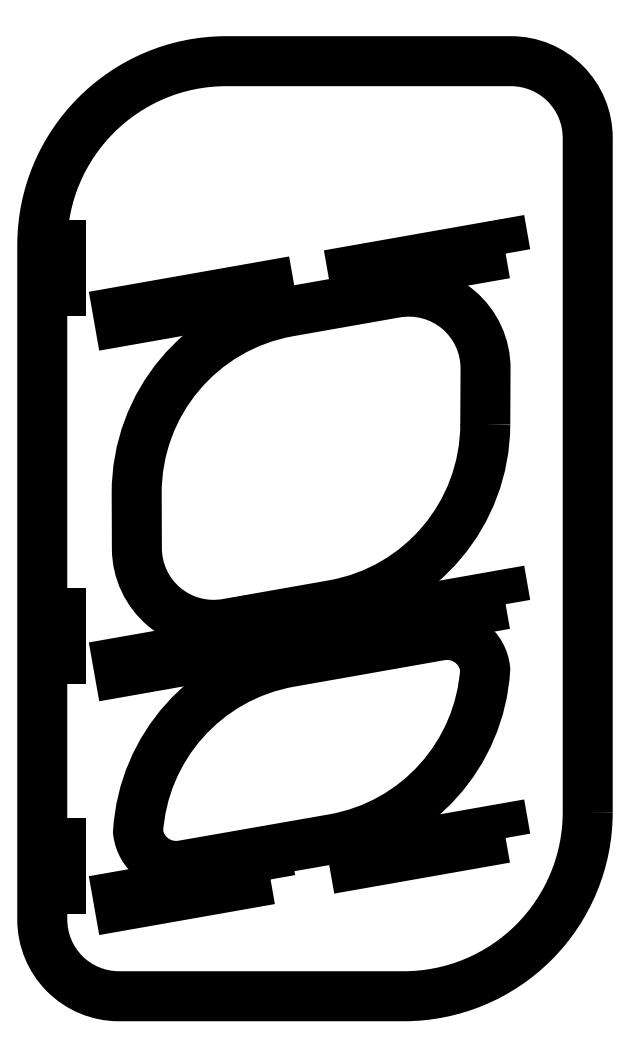
<metadata>
{"format":"dxf","ext":"dxf","renderer":"ezdxf+matplotlib","layout":"modelspace","background":"white","min_lineweight":24,"dpi":150}
</metadata>
<code>
0
SECTION
2
ENTITIES
0
LWPOLYLINE
8
0
90
4
70
1
43
0
10
-350
20
70
10
-343.7
20
70
10
-343.7
20
100
10
-350
20
100
0
LWPOLYLINE
8
0
90
4
70
1
43
0
10
-350
20
220
10
-343.7
20
220
10
-343.7
20
250
10
-350
20
250
0
LWPOLYLINE
8
0
90
4
70
1
43
0
10
-350
20
460
10
-343.7
20
460
10
-343.7
20
490
10
-350
20
490
0
LWPOLYLINE
8
0
90
4
70
1
43
0
10
-206.8
20
76.14
10
-207.9
20
82.4
10
-306.4
20
65.03
10
-305.3
20
58.78
0
LWPOLYLINE
8
0
90
4
70
1
43
0
10
-53.54
20
103.2
10
-54.64
20
109.4
10
-153.1
20
92.05
10
-152
20
85.8
0
LWPOLYLINE
8
0
90
4
70
1
43
0
10
-206.8
20
228.5
10
-207.9
20
234.8
10
-306.4
20
217.4
10
-305.3
20
211.2
0
LWPOLYLINE
8
0
90
4
70
1
43
0
10
-53.54
20
255.6
10
-54.64
20
261.8
10
-153.1
20
244.5
10
-152
20
238.2
0
LWPOLYLINE
8
0
90
4
70
1
43
0
10
-206.8
20
457.1
10
-207.9
20
463.4
10
-306.4
20
446
10
-305.3
20
439.8
0
LWPOLYLINE
8
0
90
4
70
1
43
0
10
-53.54
20
484.2
10
-54.64
20
490.4
10
-153.1
20
473.1
10
-152
20
466.8
0
LWPOLYLINE
8
0
90
8
70
1
43
0
10
-66.79
20
372.7
10
-66.61
20
409.1
42
0.4678
10
-125.3
20
458.6
10
-194.9
20
446.3
42
0.365
10
-294
20
327.7
10
-293.9
20
291.9
42
0.4652
10
-235.2
20
242.9
10
-166
20
255.1
42
0.3626
0
LWPOLYLINE
8
0
90
6
70
1
43
0
10
-96.03
20
235.2
10
-194.2
20
217.9
42
0.3464
10
-293.2
20
107.2
42
0.4321
10
-264
20
85.33
10
-165.9
20
102.5
42
0.3467
10
-66.83
20
213.2
42
0.4346
0
LWPOLYLINE
8
0
90
8
70
1
43
0
10
-1.776e-14
20
120
42
-0.4142
10
-120
20
3.553e-14
10
-305.6
20
0
42
-0.4142
10
-355.6
20
50
10
-355.6
20
489.6
42
-0.4142
10
-235.6
20
609.6
10
-50
20
609.6
42
-0.4142
10
1.776e-14
20
559.6
0
ENDSEC
0
EOF

</code>
